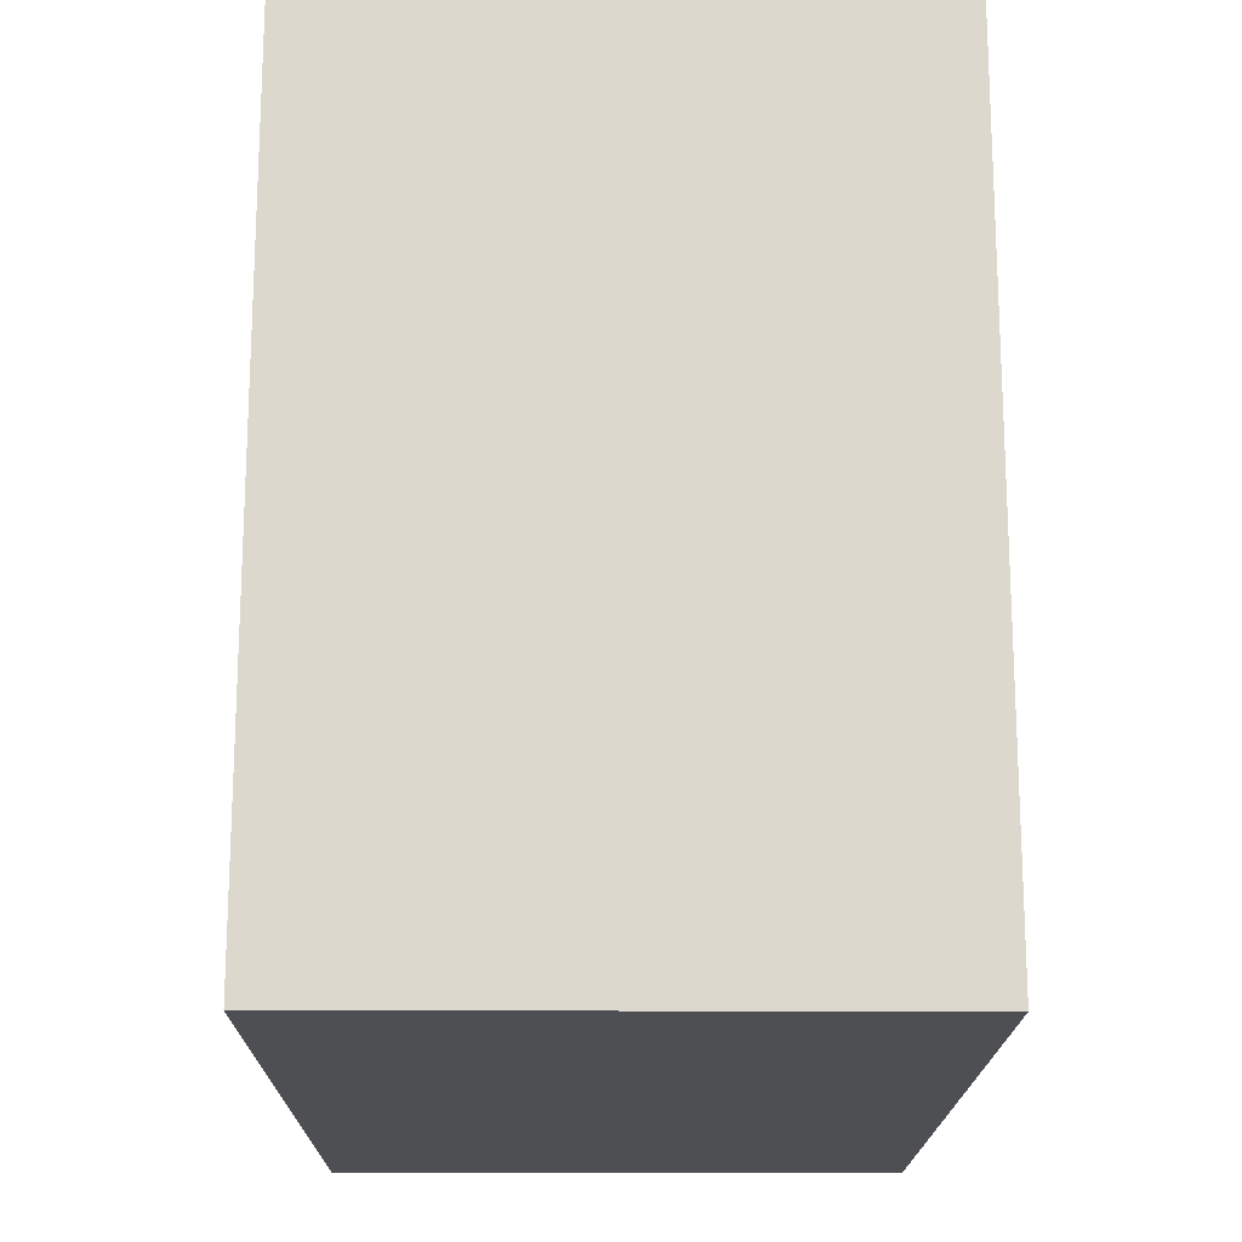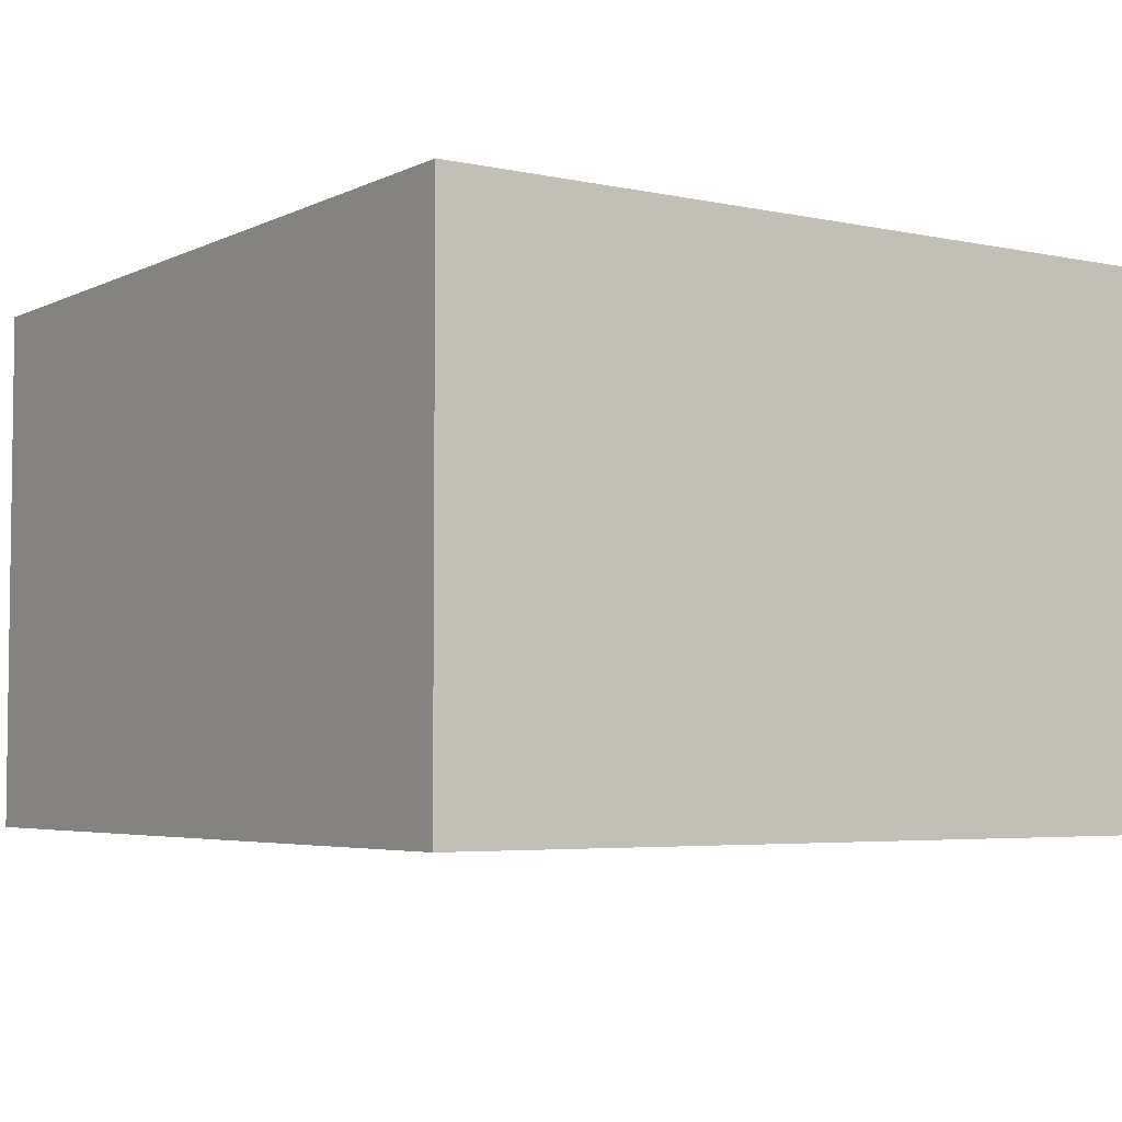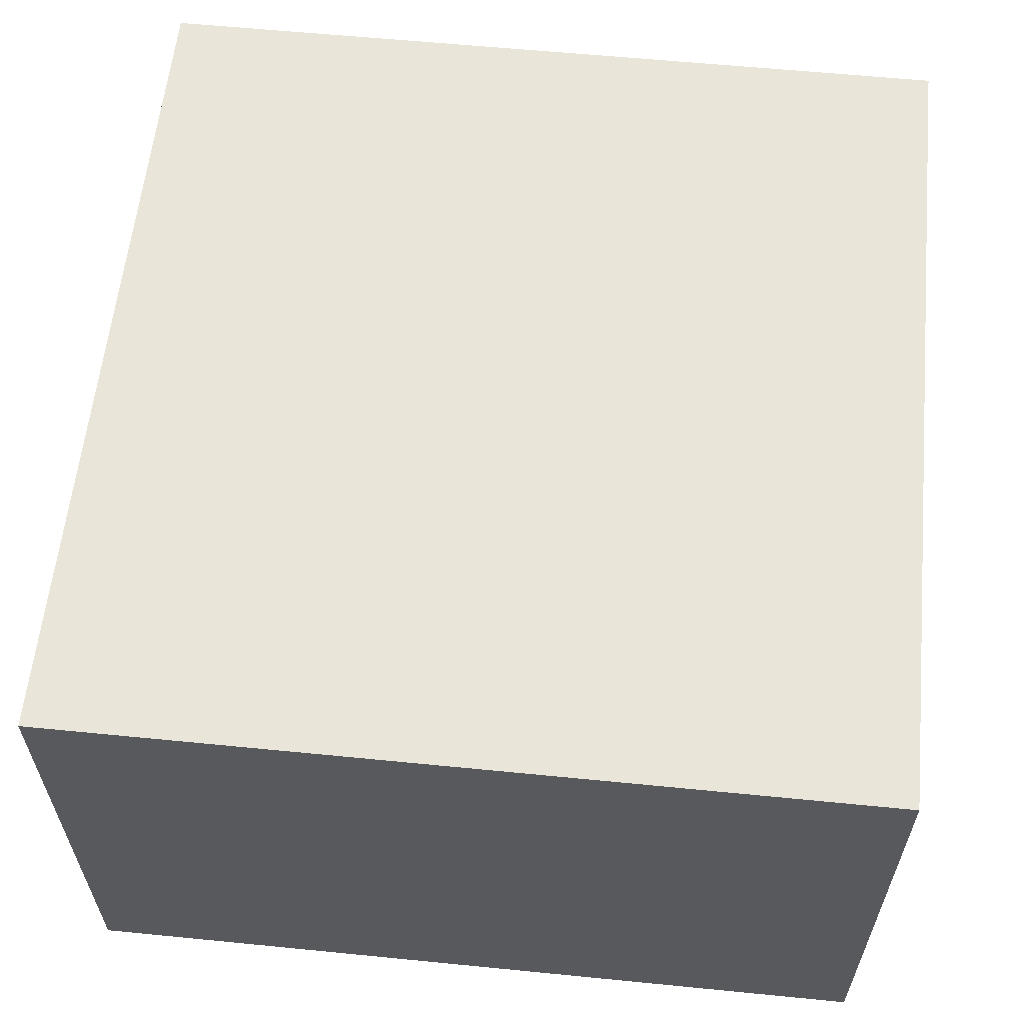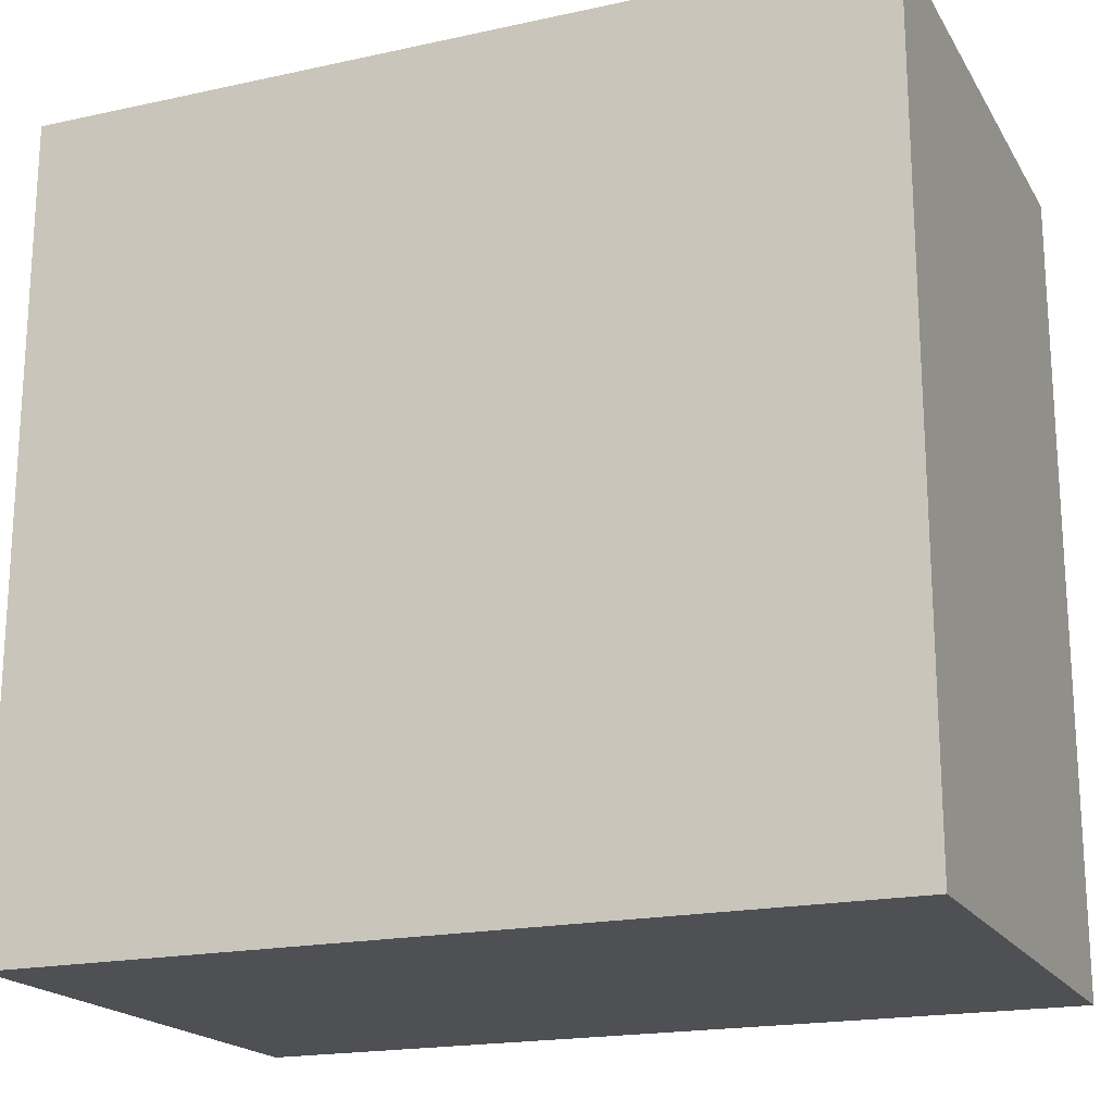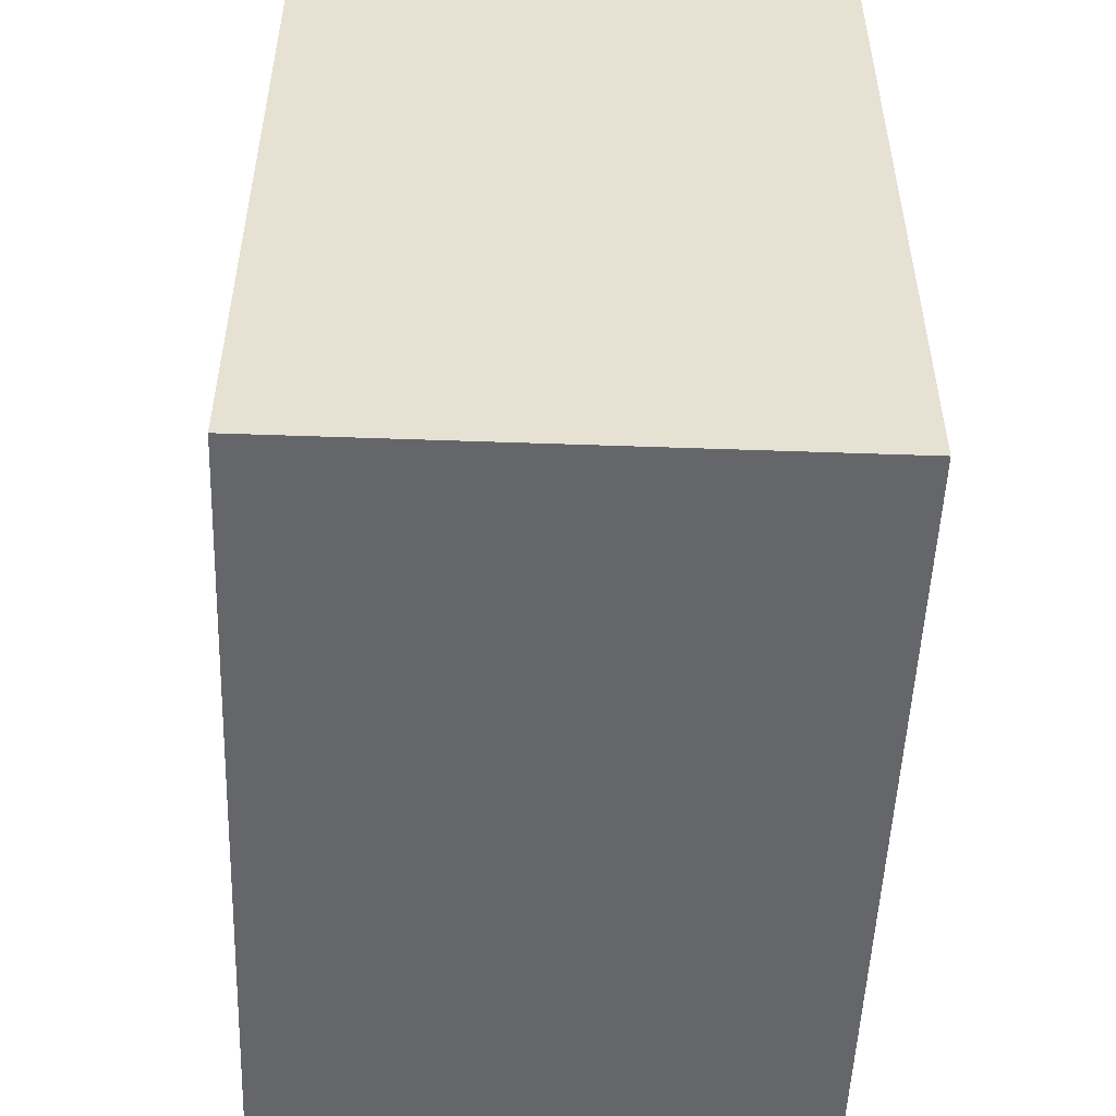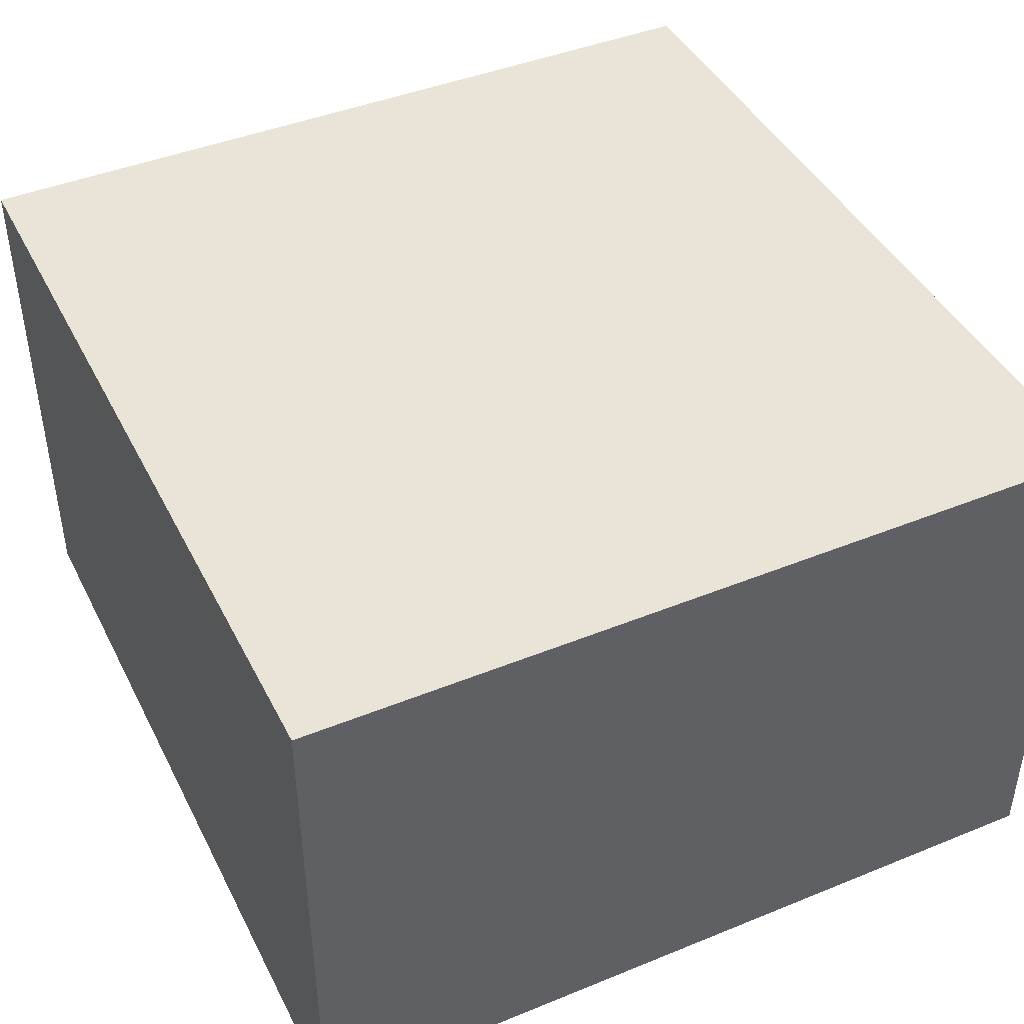
<metadata>
{"format":"obj","ext":"obj","renderer":"f3d","projection":"perspective","resolution":1024,"background":"white","views":[{"elev":-17.7,"azim":89.5,"up":"+Y"},{"elev":-4.5,"azim":-124.3,"up":"+Z"},{"elev":59.7,"azim":-84.2,"up":"+Z"},{"elev":-19.1,"azim":-157.6,"up":"+Y"},{"elev":-51.8,"azim":-92.2,"up":"+Y"},{"elev":43.5,"azim":64.4,"up":"+Z"}]}
</metadata>
<code>
g default
v -97.85 -0.4439 58.26
v -97.85 170.6 58.26
v -97.85 -0.4438 -53.96
v -97.85 170.6 -53.96
v 80.41 -0.4439 58.26
v 80.41 170.6 58.26
v 80.41 -0.4438 -53.96
v 80.41 170.6 -53.96
g Boxs_004
f 1 2 4 3
f 3 4 8 7
f 7 8 6 5
f 5 6 2 1
f 3 7 5 1
f 8 4 2 6

</code>
